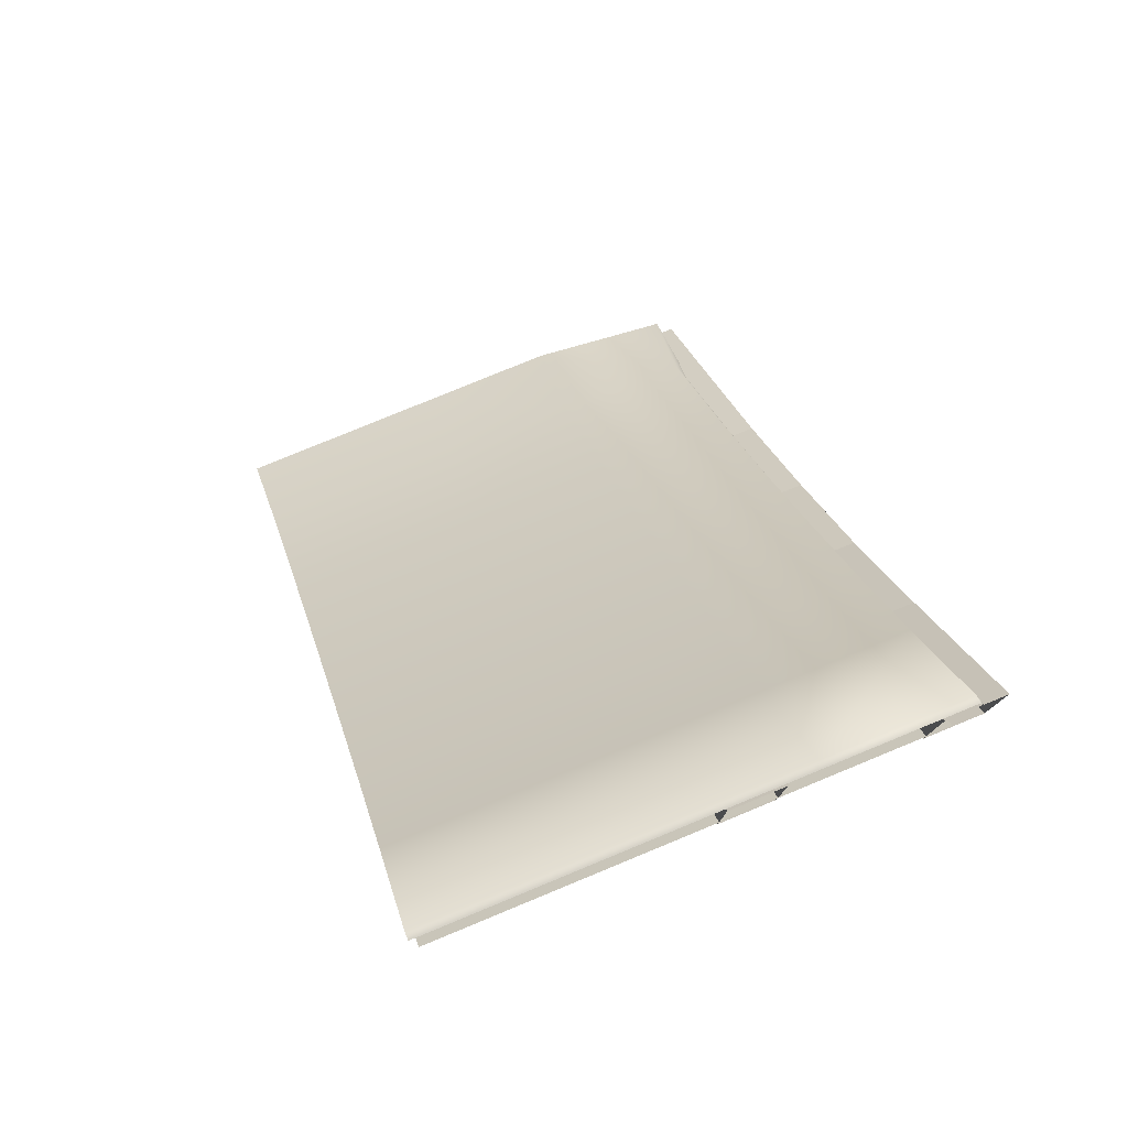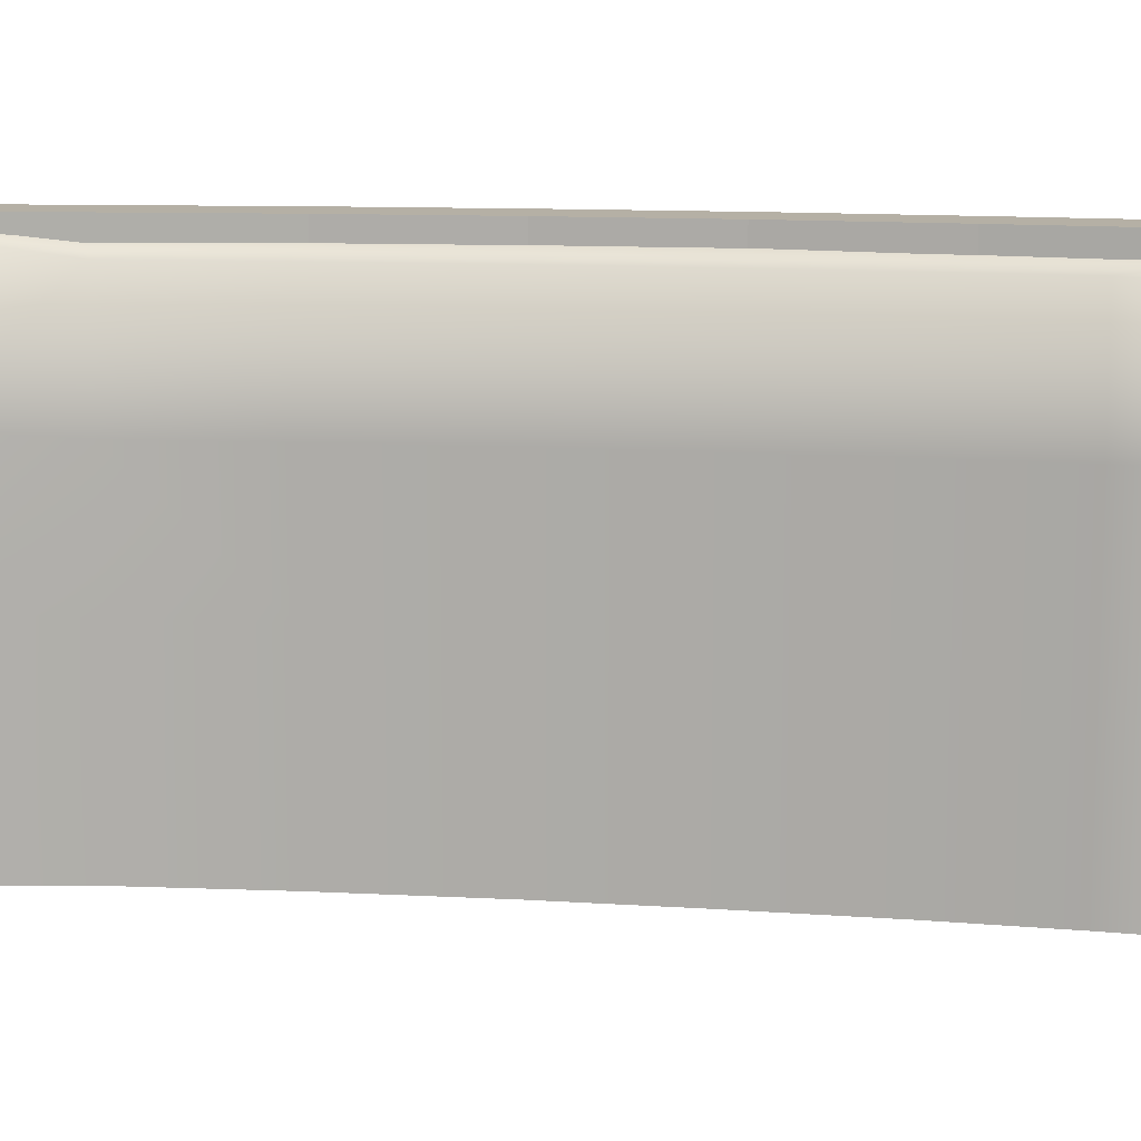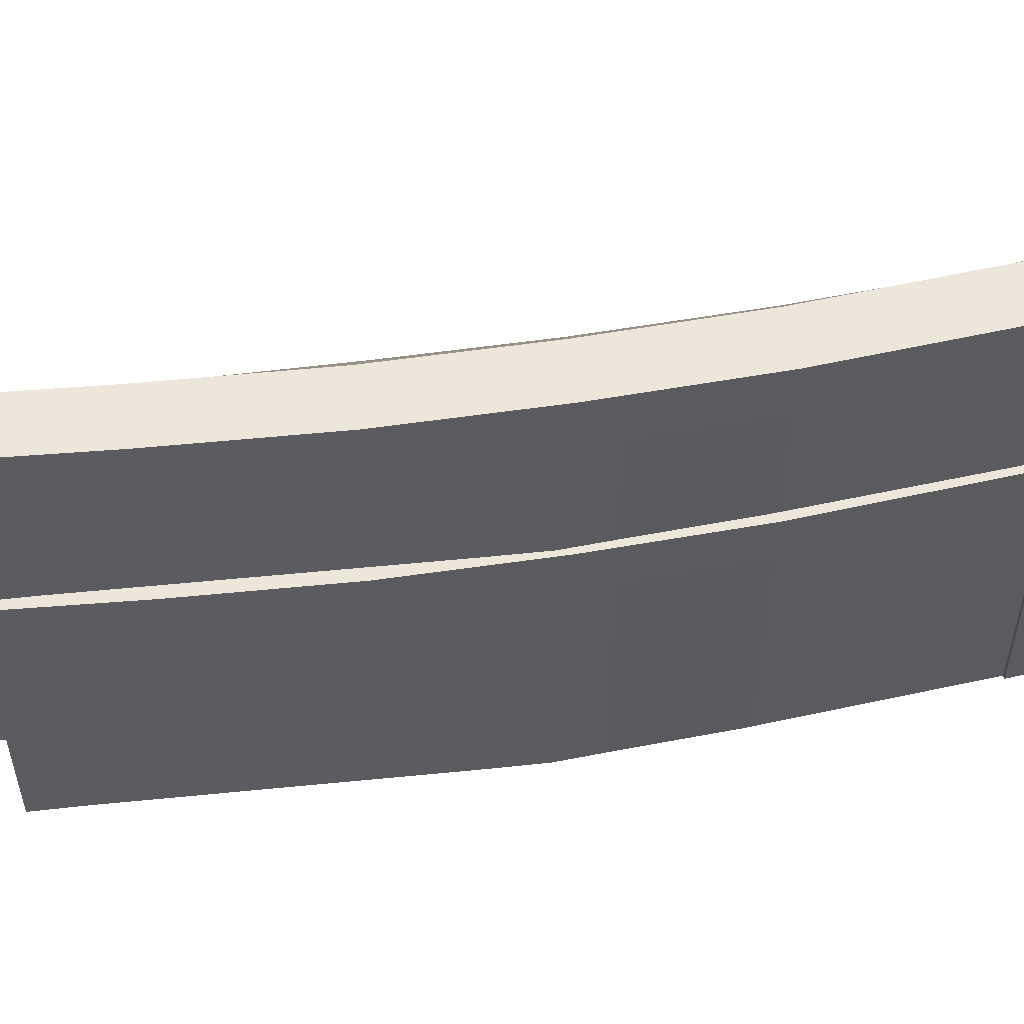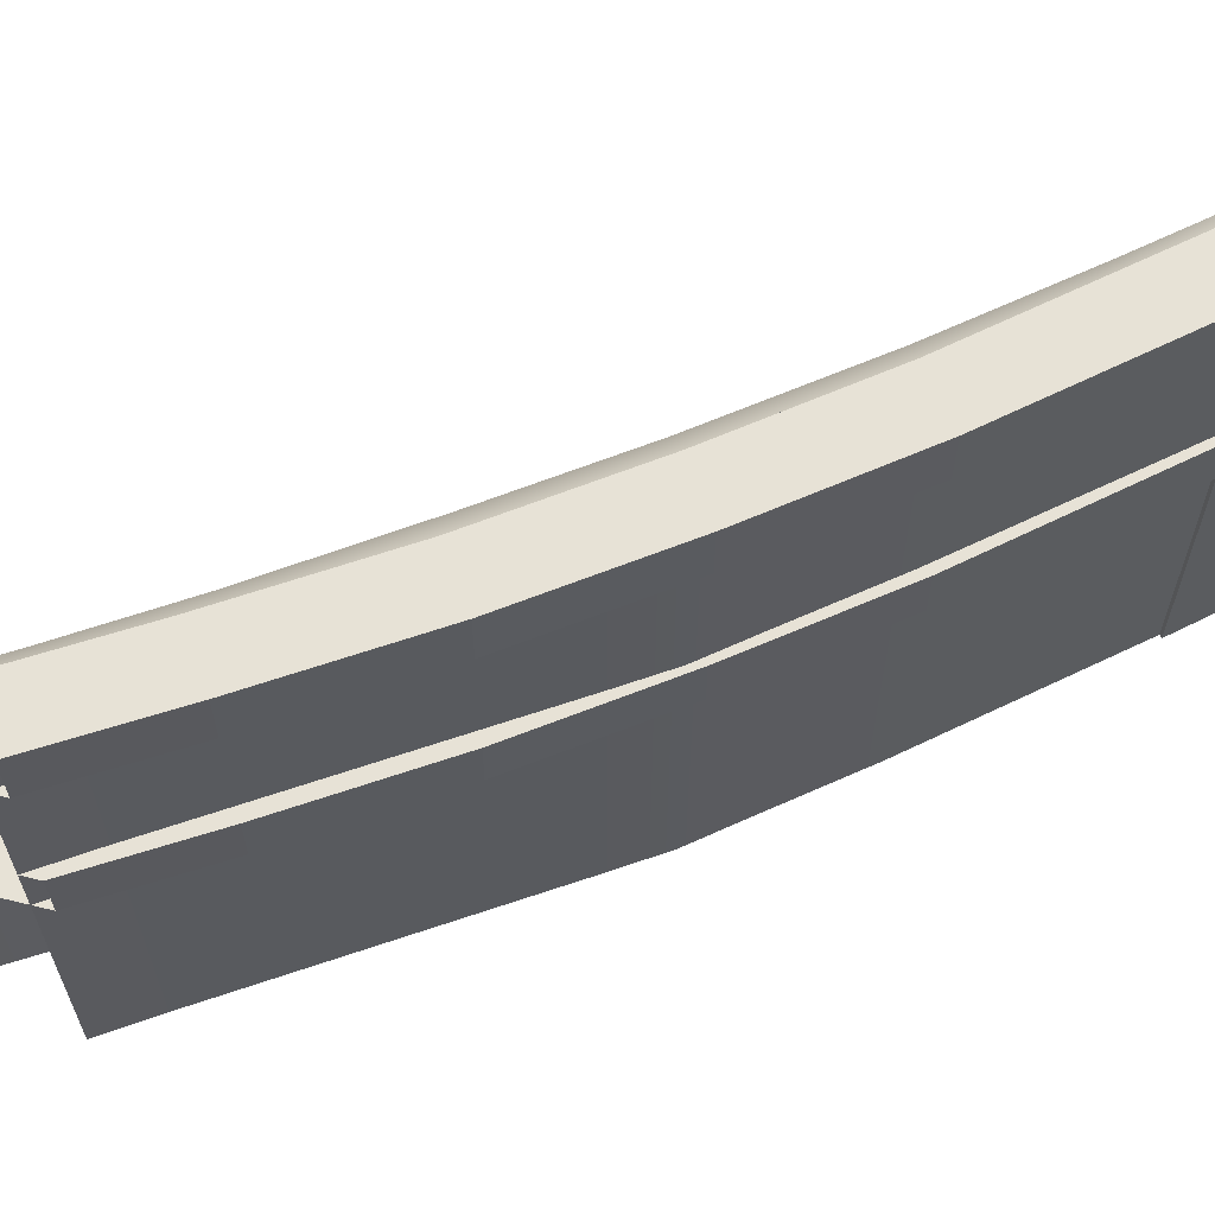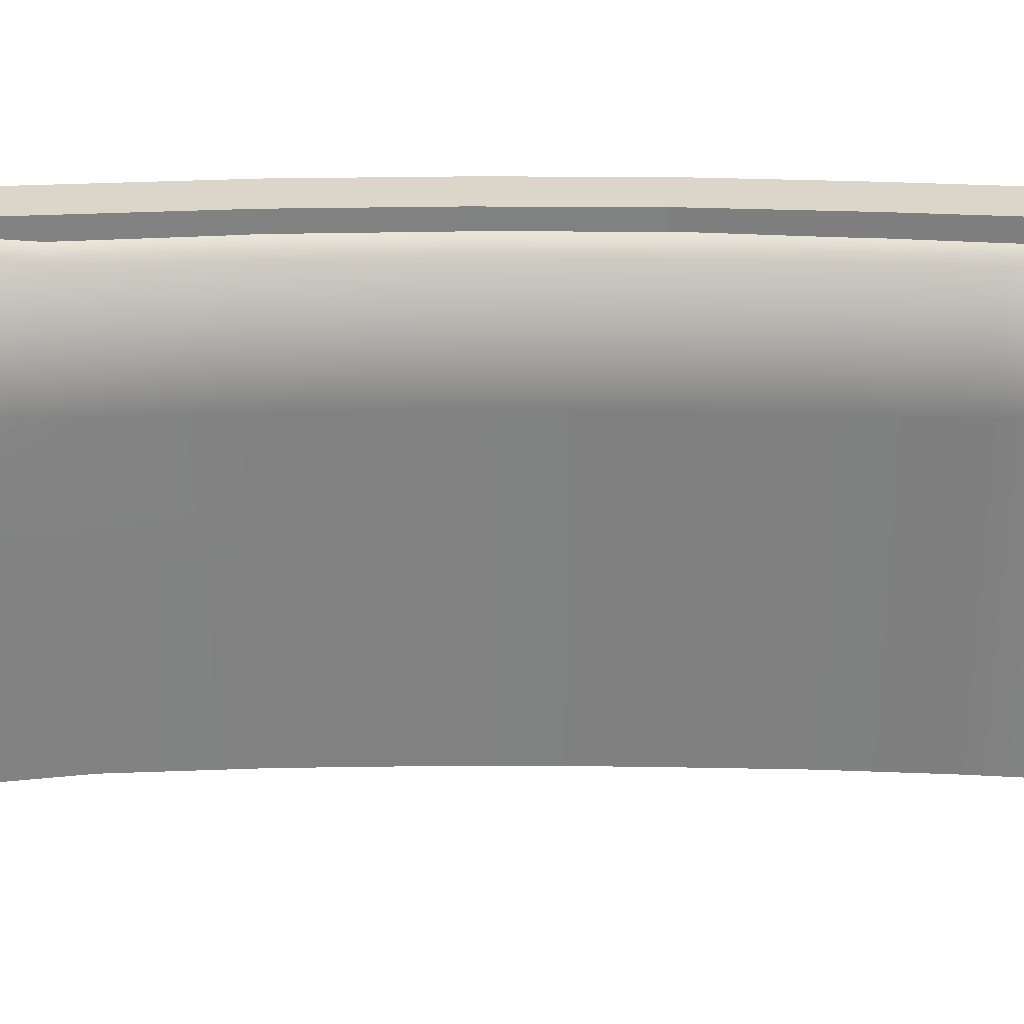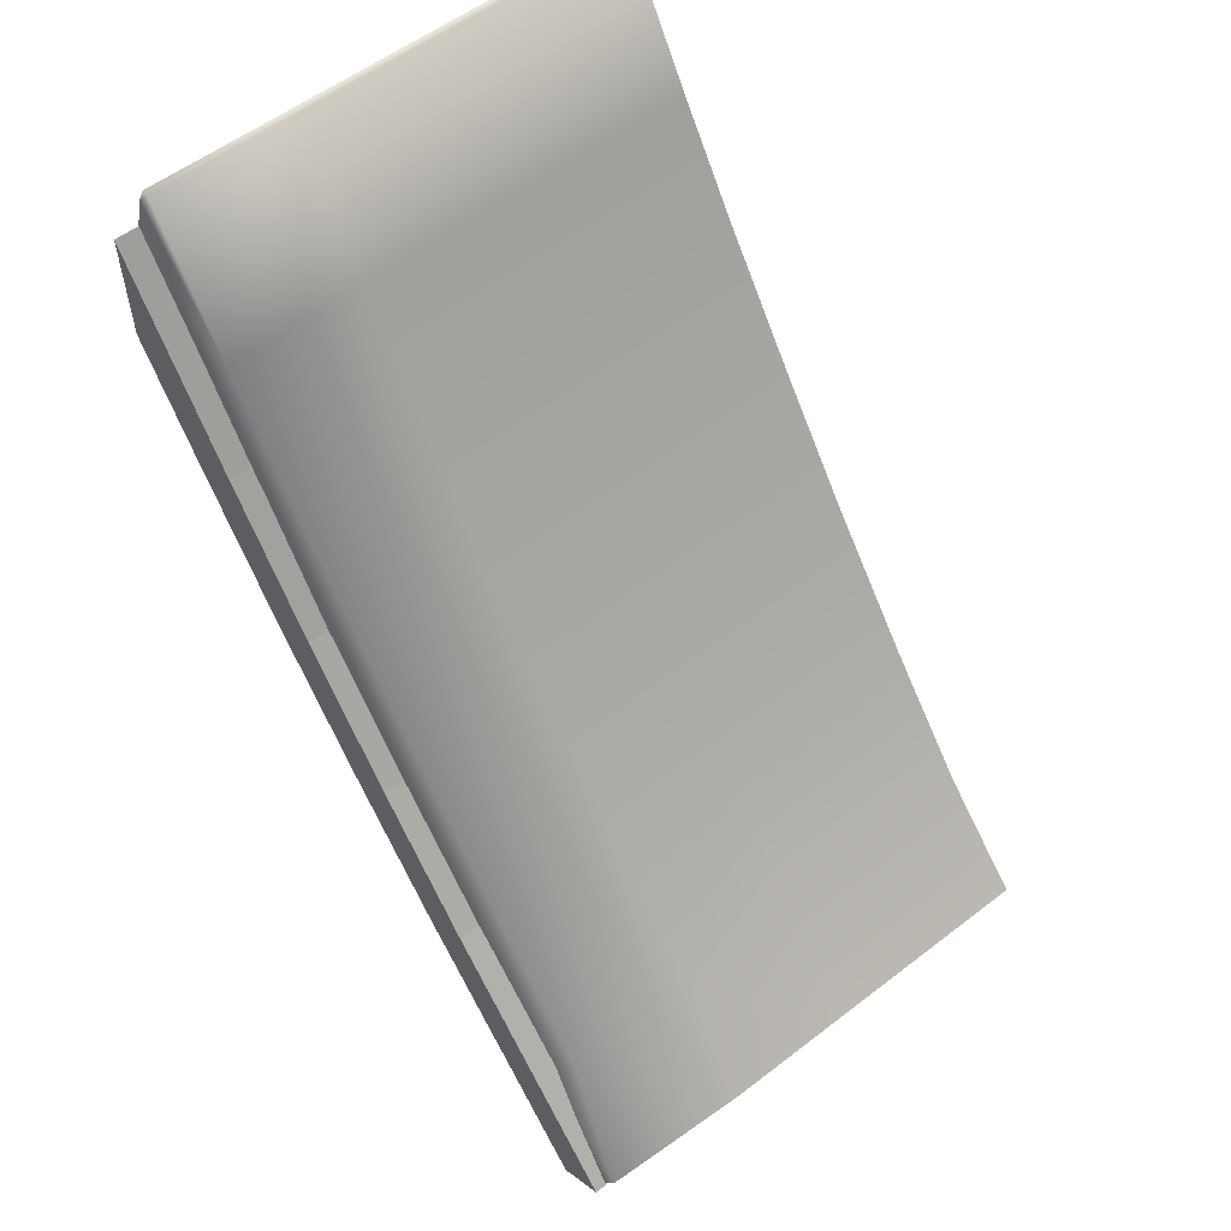
<metadata>
{"format":"obj","ext":"obj","renderer":"f3d","projection":"perspective","resolution":1024,"background":"white","views":[{"elev":78.7,"azim":-112.4,"up":"+Y"},{"elev":11.7,"azim":134.6,"up":"+Z"},{"elev":53.9,"azim":-63.2,"up":"+Z"},{"elev":63.6,"azim":-76.1,"up":"+Z"},{"elev":29.7,"azim":126.2,"up":"+Z"},{"elev":56.4,"azim":51.2,"up":"+Y"}]}
</metadata>
<code>
o Roof_Modular_FlatTiles_4_L_Half
v 1.087 1.126 -1
v 0.1341 2.597 -1
v 0.2697 2.387 -1
v 0.4053 2.177 -1
v 0.5409 1.967 -1
v 0.6765 1.757 -1
v 0.8121 1.547 -1
v 0.9478 1.337 -1
v 2.359 -0.4205 -1
v 1.245 0.9288 -1
v 1.401 0.7329 -1
v 1.556 0.537 -1
v 1.717 0.3455 -1
v 1.877 0.154 -1
v 2.038 -0.0375 -1
v 2.199 -0.229 -1
v 1.087 1.126 1.095
v 0.1341 2.597 1.095
v 0.2697 2.387 1.095
v 0.4053 2.177 1.095
v 0.5409 1.967 1.095
v 0.6765 1.757 1.095
v 0.8121 1.547 1.095
v 0.9478 1.337 1.095
v 2.359 -0.4205 1.095
v 1.245 0.9288 1.095
v 1.401 0.7329 1.095
v 1.556 0.537 1.095
v 1.717 0.3455 1.095
v 1.877 0.154 1.095
v 2.038 -0.0375 1.095
v 2.199 -0.229 1.095
v 2.405 -0.5223 0.9916
v 2.405 -0.5223 1.239
v 2.612 -0.3597 0.9916
v 2.612 -0.3597 1.239
v 0.5156 2.388 1.239
v 0.3004 2.236 0.9916
v 0.5156 2.388 0.9916
v 0.3004 2.236 1.239
v 1.32 1.207 1.239
v 1.099 1.064 0.9916
v 1.32 1.207 0.9916
v 1.099 1.064 1.239
v 1.757 0.6438 1.239
v 1.544 0.4892 0.9916
v 1.757 0.6438 0.9916
v 1.544 0.4892 1.239
v 0.9086 1.78 0.9916
v 0.6906 1.632 1.239
v 0.9086 1.78 1.239
v 0.6906 1.632 0.9916
v 2.405 -0.5223 0.1708
v 2.405 -0.5223 0.402
v 2.612 -0.3597 0.1708
v 2.612 -0.3597 0.402
v 0.5156 2.388 0.402
v 0.3004 2.236 0.1708
v 0.5156 2.388 0.1708
v 0.3004 2.236 0.402
v 1.32 1.207 0.402
v 1.099 1.064 0.1708
v 1.32 1.207 0.1708
v 1.099 1.064 0.402
v 1.757 0.6438 0.402
v 1.544 0.4892 0.1708
v 1.757 0.6438 0.1708
v 1.544 0.4892 0.402
v 0.9086 1.78 0.1708
v 0.6906 1.632 0.402
v 0.9086 1.78 0.402
v 0.6906 1.632 0.1708
v -0.000567 2.799 -1
v -0.000567 2.799 1.095
v 0 3.224 0.402
v 0 2.723 0.1708
v 0 3.224 0.1708
v 0 2.723 0.402
v 0 3.224 1.239
v 0 2.723 0.9916
v 0 3.224 0.9916
v 0 2.723 1.239
v 2.396 -0.483 1.063
v 2.571 -0.332 1.063
v 2.224 -0.2834 1.063
v 2.399 -0.1324 1.063
v 2.399 -0.1324 -1
v 2.396 -0.483 -1
v 2.224 -0.2834 -1
v 2.571 -0.332 -1
v 2.648 -0.295 1.171
v 0.3811 2.8 1.097
v 1.428 1.271 1.097
v 1.875 0.6874 1.097
v 1.324 1.155 1.156
v 1.771 0.5716 1.156
v 0.2771 2.684 1.156
v 2.582 -0.3883 1.197
v 0.03057 3.373 1.097
v 1.058 1.788 1.098
v 0.675 2.345 1.097
v 2.292 0.1807 1.098
v 2.205 0.04708 1.156
v 0.5712 2.229 1.156
v 0.9545 1.672 1.156
v 0.6757 2.344 -1
v 0.6755 2.344 -0.5355
v 0.6754 2.344 -0.08428
v 0.6752 2.344 0.5129
v 1.875 0.6874 -1
v 1.875 0.6874 -0.5355
v 1.875 0.6874 -0.0843
v 1.875 0.6874 0.5128
v 2.293 0.1798 -1
v 2.293 0.18 -0.5353
v 2.292 0.1802 -0.08408
v 2.292 0.1804 0.5131
v 1.058 1.789 -1
v 1.058 1.789 -0.5355
v 1.058 1.789 -0.08425
v 1.058 1.789 0.5129
v 2.698 -0.223 0.5469
v 2.698 -0.2237 -0.05529
v 2.698 -0.2244 -0.5077
v 2.697 -0.225 -1
v 0.03303 3.369 -1
v 0.03241 3.37 -0.5355
v 0.0318 3.371 -0.08429
v 0.03118 3.372 0.5128
v 0.3811 2.8 -1
v 0.3811 2.8 -0.5355
v 0.3811 2.8 -0.08429
v 0.3811 2.8 0.5128
v 1.428 1.271 -1
v 1.428 1.271 -0.5355
v 1.428 1.271 -0.0843
v 1.428 1.271 0.5128
v 2.601 -0.3595 1.187
v 2.665 -0.2709 -1
v 2.665 -0.2704 -0.4985
v 2.665 -0.2698 -0.0451
v 2.665 -0.2693 0.5595
v 2.547 -0.3136 1.166
v 2.528 -0.3424 1.176
v 2.52 -0.3413 -1
v 2.521 -0.3411 -0.4749
v 2.521 -0.341 -0.01893
v 2.521 -0.3409 0.5918
v 2.604 -0.2233 -1
v 2.604 -0.2228 -0.4985
v 2.605 -0.2223 -0.04512
v 2.605 -0.2217 0.5594
v -0.000567 3.135 1.156
v -0.000567 3.33 1.117
v 0 3.373 1.097
v 0 3.369 -1
v 0 3.37 -0.5355
v 0 3.371 -0.08429
v 0 3.372 0.5128
f 18 74 73 2
f 17 24 8 1
f 24 23 7 8
f 23 22 6 7
f 22 21 5 6
f 21 20 4 5
f 20 19 3 4
f 19 18 2 3
f 26 17 1 10
f 25 32 16 9
f 32 31 15 16
f 31 30 14 15
f 30 29 13 14
f 29 28 12 13
f 28 27 11 12
f 27 26 10 11
f 35 36 34 33
f 47 45 36 35
f 47 35 33 46
f 48 46 33 34
f 51 37 40 50
f 45 41 44 48
f 50 52 42 44
f 49 43 42 52
f 49 51 41 43
f 36 45 48 34
f 44 42 46 48
f 43 47 46 42
f 43 41 45 47
f 39 37 51 49
f 39 49 52 38
f 40 38 52 50
f 41 51 50 44
f 37 79 82 40
f 55 56 54 53
f 67 65 56 55
f 67 55 53 66
f 68 66 53 54
f 71 57 60 70
f 65 61 64 68
f 70 72 62 64
f 69 63 62 72
f 69 71 61 63
f 56 65 68 54
f 64 62 66 68
f 63 67 66 62
f 63 61 65 67
f 59 57 71 69
f 59 69 72 58
f 60 58 72 70
f 61 71 70 64
f 57 75 78 60
f 81 79 37 39
f 78 76 58 60
f 82 80 38 40
f 76 77 59 58
f 77 75 57 59
f 80 81 39 38
f 85 83 84 86
f 90 84 83 88
f 89 88 83 85
f 89 85 86 87
f 86 84 90 87
f 149 150 146 145
f 102 94 96 103
f 94 93 95 96
f 129 99 92 133
f 142 122 91 138
f 137 93 94 113
f 100 101 104 105
f 101 92 97 104
f 92 99 154 153 97
f 122 117 102 91
f 133 92 101 109
f 103 138 91 102
f 93 100 105 95
f 121 100 93 137
f 109 101 100 121
f 102 117 113 94
f 128 129 133 132
f 127 128 132 131
f 115 114 110 111
f 116 115 111 112
f 117 116 112 113
f 106 107 119 118
f 107 108 120 119
f 108 109 121 120
f 118 119 135 134
f 119 120 136 135
f 120 121 137 136
f 130 131 107 106
f 131 132 108 107
f 132 133 109 108
f 125 114 115 124
f 124 115 116 123
f 123 116 117 122
f 134 135 111 110
f 135 136 112 111
f 136 137 113 112
f 139 125 124 140
f 140 124 123 141
f 141 123 122 142
f 127 126 156 157
f 149 139 140 150
f 150 140 141 151
f 152 142 138 143
f 103 98 138
f 151 141 142 152
f 152 143 144 148
f 151 152 148 147
f 150 151 147 146
f 98 144 143 138
f 129 128 158 159
f 128 127 157 158
f 99 129 159 155
f 99 155 154
f 126 127 131 130

</code>
